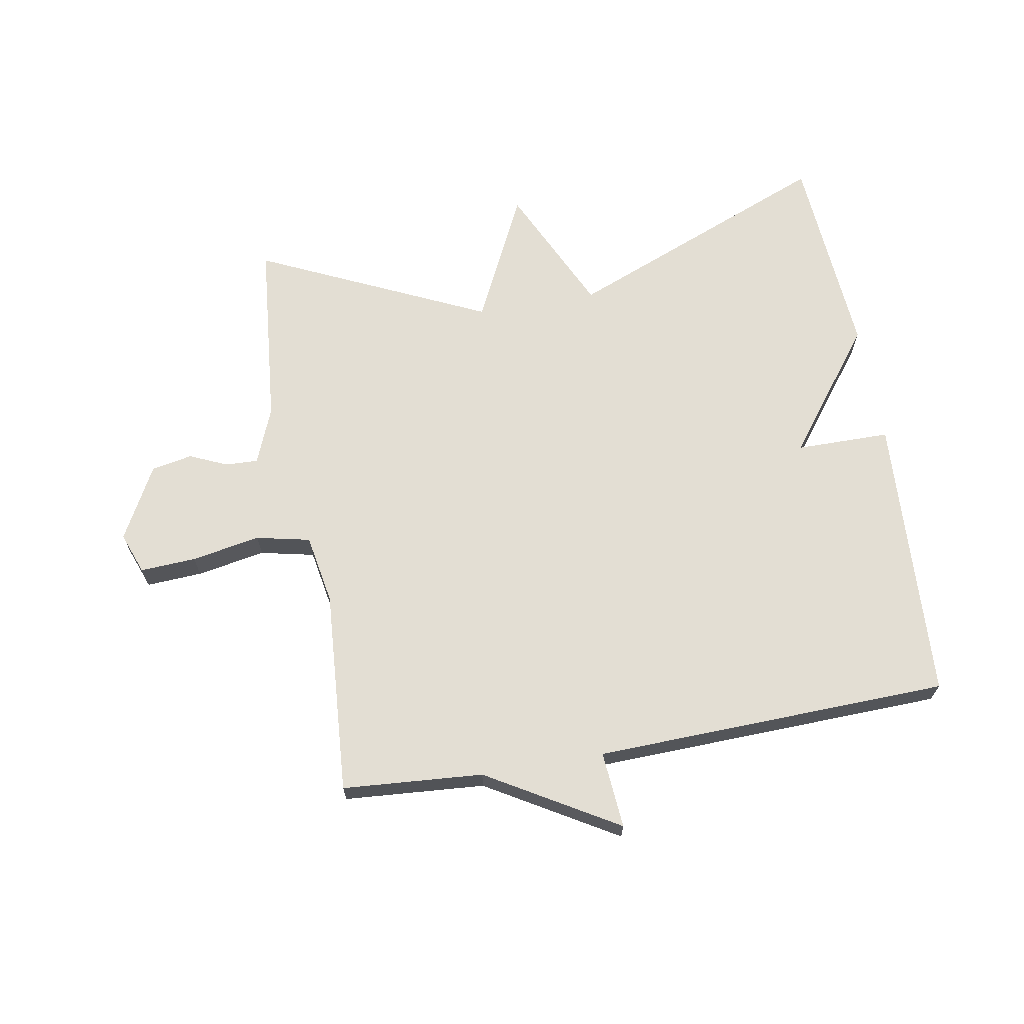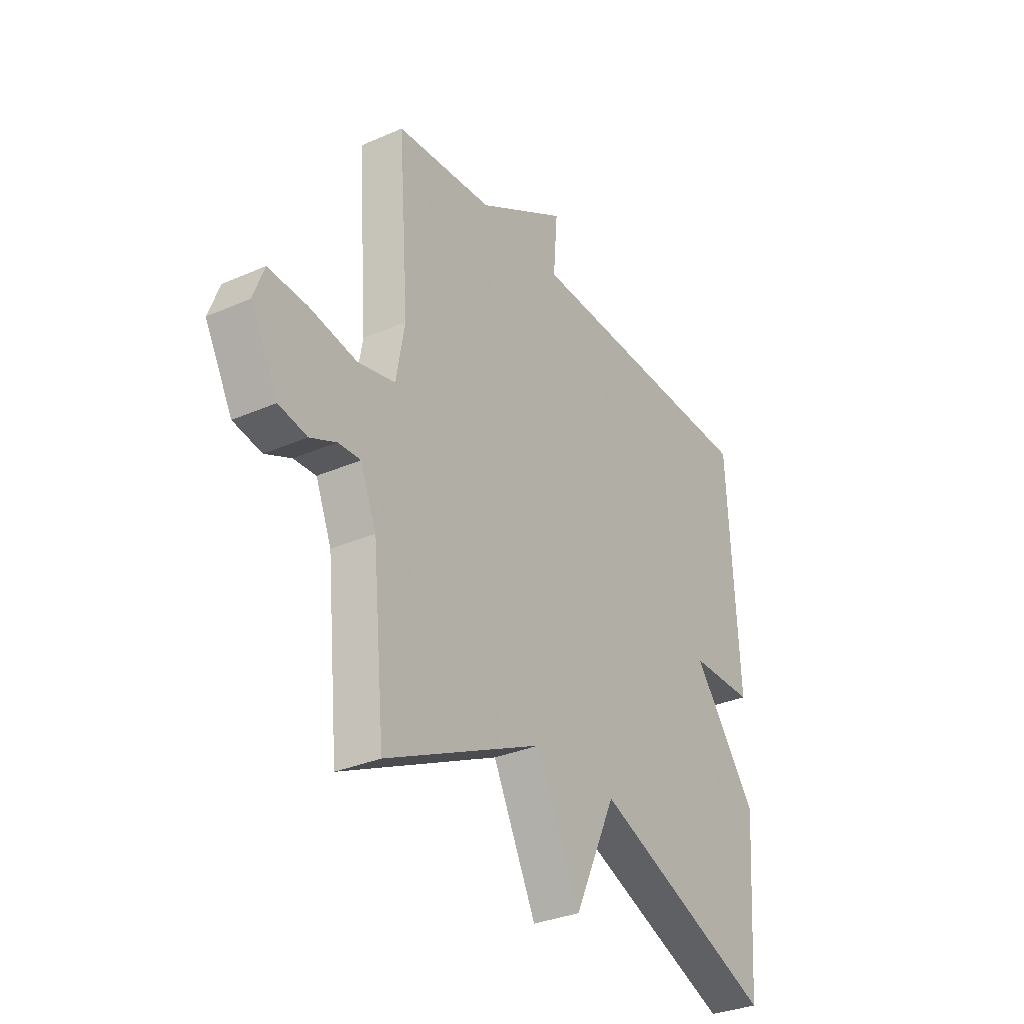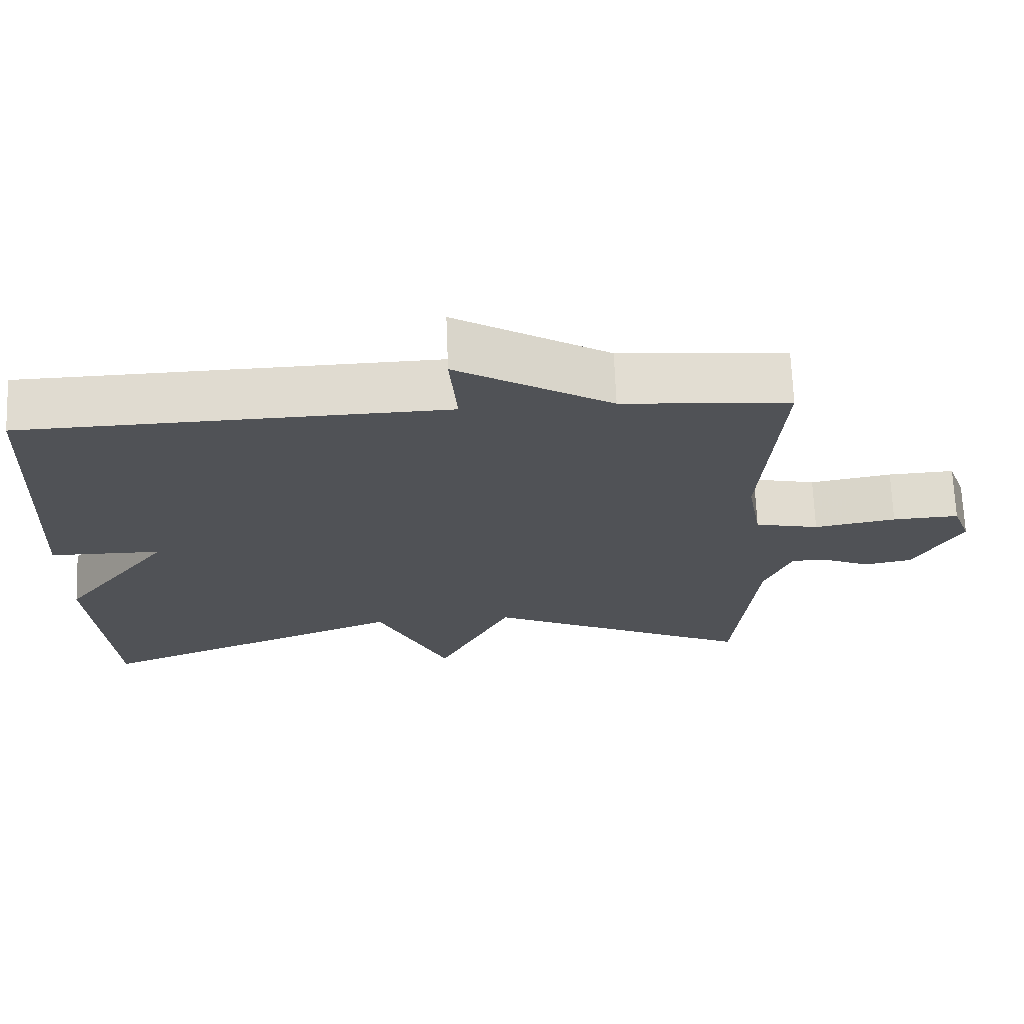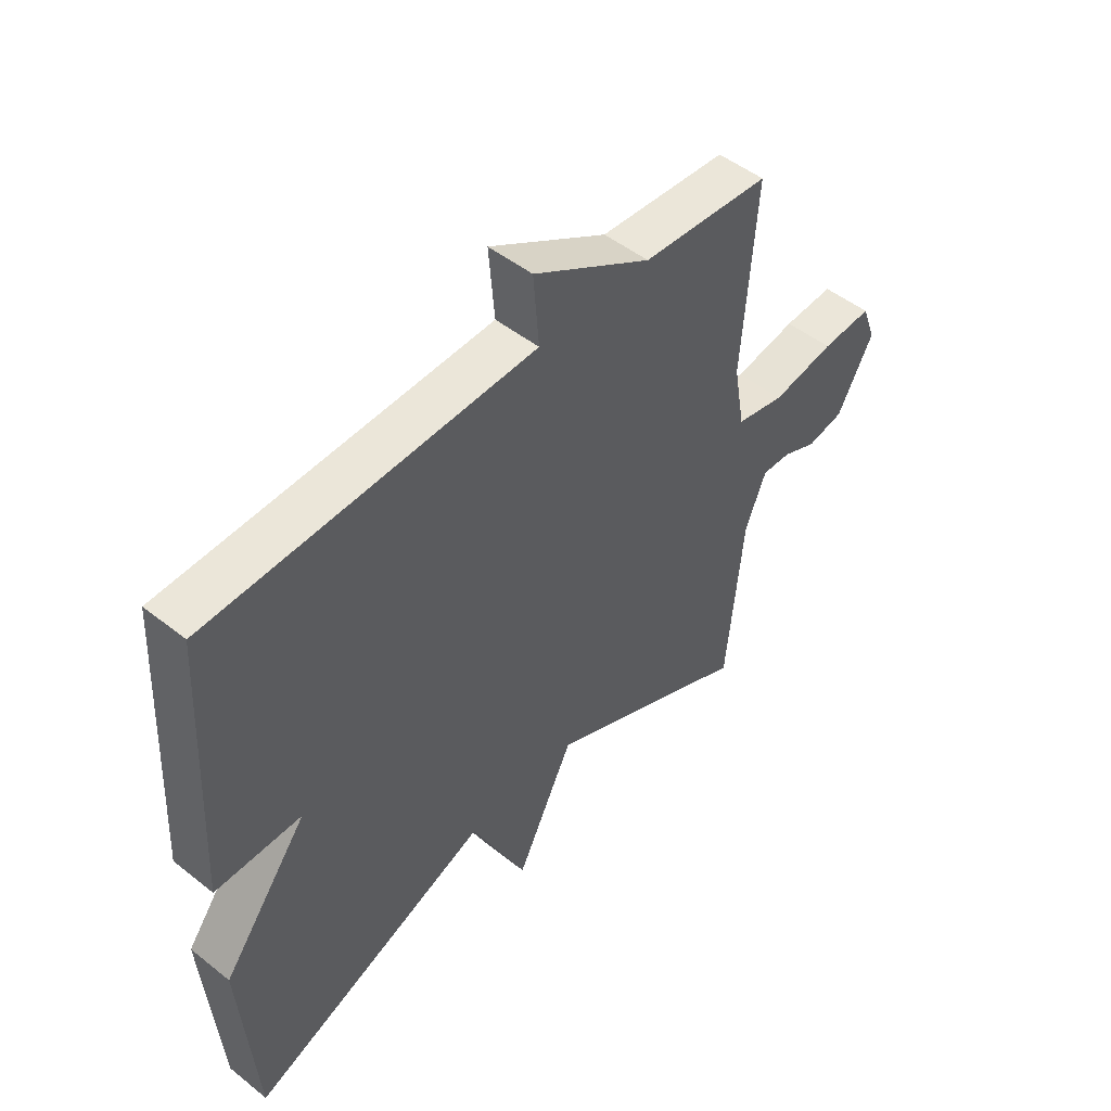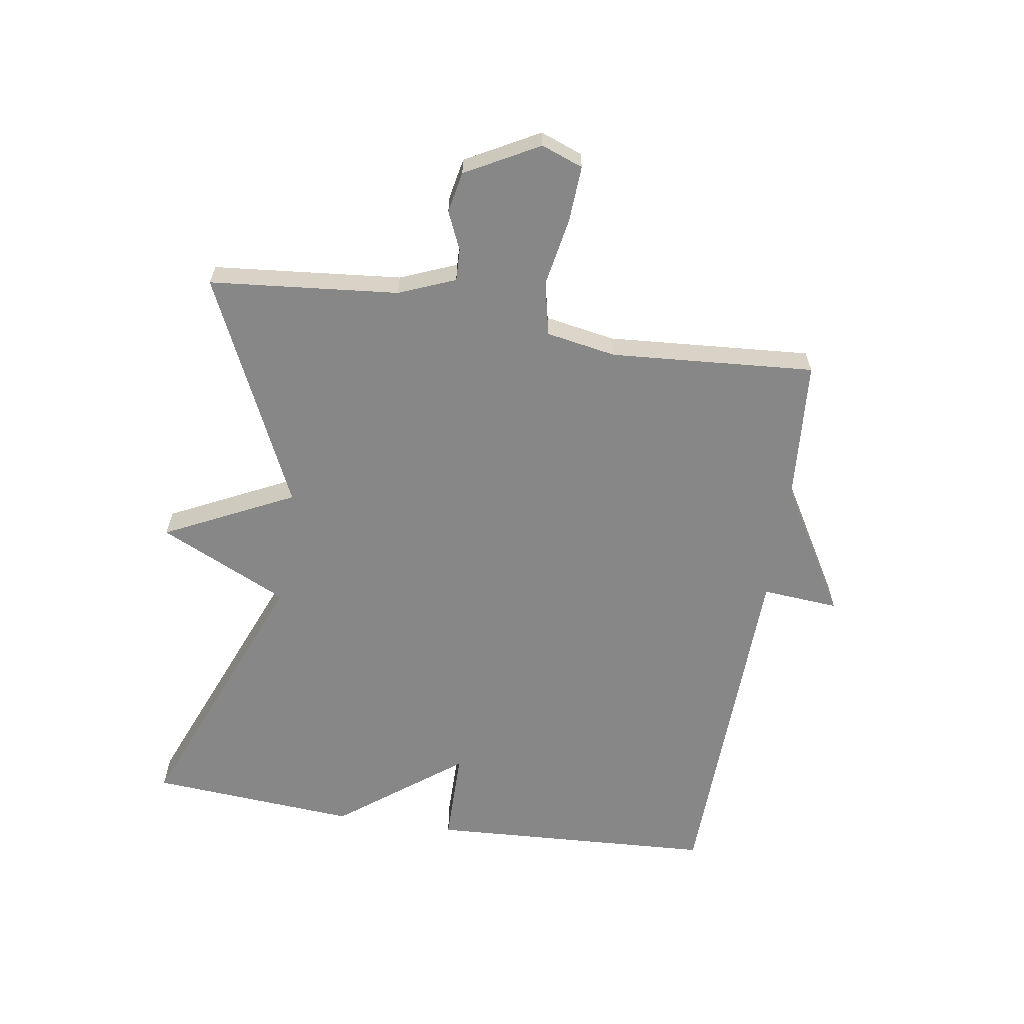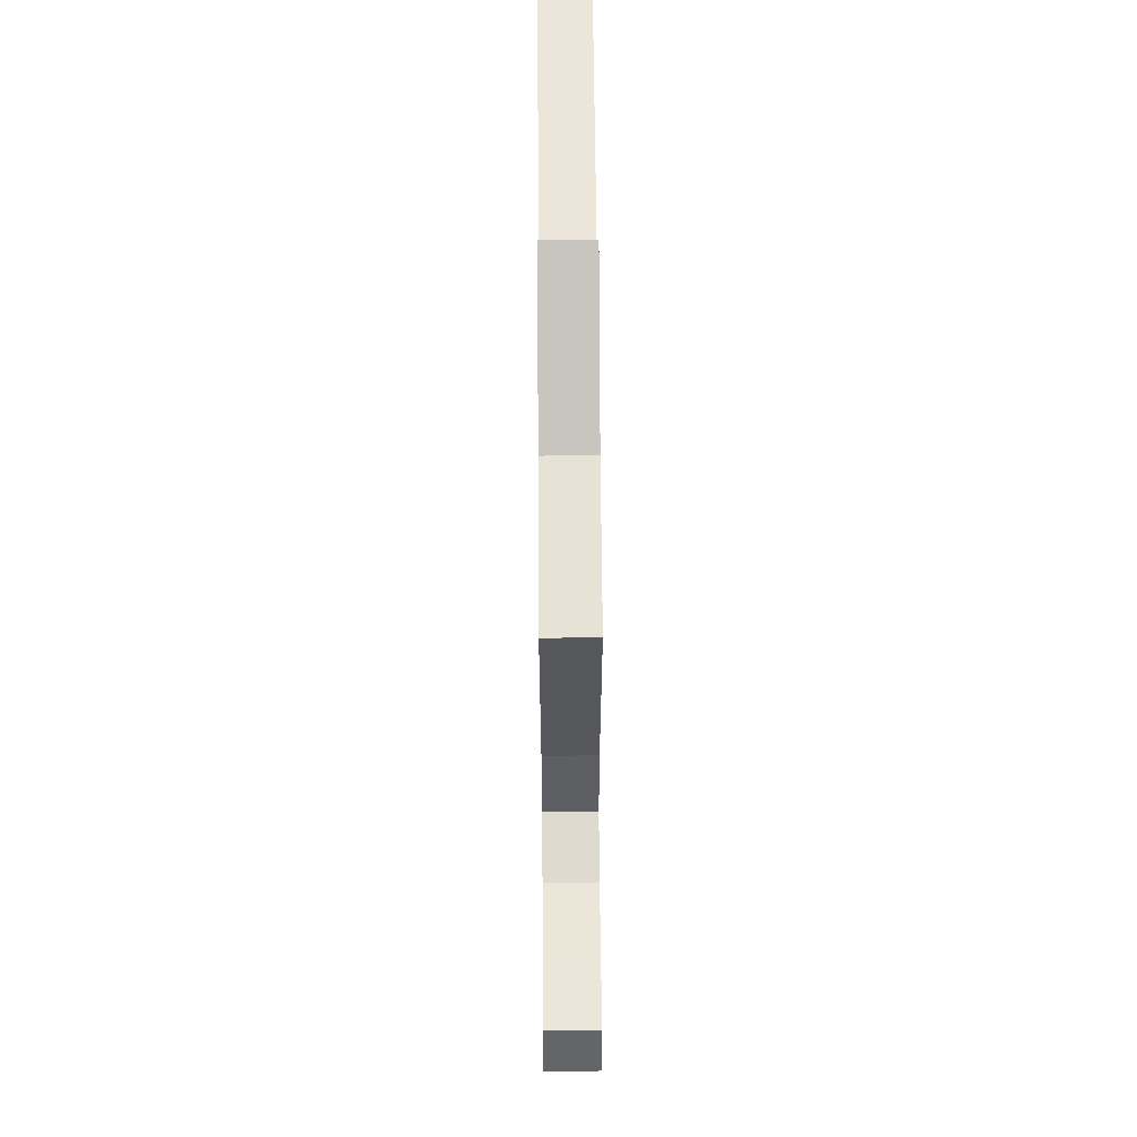
<metadata>
{"format":"obj","ext":"obj","renderer":"f3d","projection":"perspective","resolution":1024,"background":"white","views":[{"elev":67.2,"azim":-10.0,"up":"+Y"},{"elev":-31.9,"azim":-58.3,"up":"+Z"},{"elev":69.2,"azim":177.8,"up":"+Z"},{"elev":49.2,"azim":131.3,"up":"+Z"},{"elev":-62.4,"azim":-98.9,"up":"+Y"},{"elev":58.9,"azim":-90.4,"up":"+Z"}]}
</metadata>
<code>
v -0.5 0.07 0.5
v -0.273 0.07 0.517
v -0.063 0.07 0.641
v -0.073 0.07 0.517
v 0.5 0.07 0.5
v 0.525 0.07 0.036
v 0.373 0.07 0.035
v 0.525 0.07 -0.164
v 0.5 0.07 -0.5
v 0.07 0.07 -0.327
v -0.028 0.07 -0.535
v -0.13 0.07 -0.327
v -0.5 0.07 -0.5
v -0.529 0.07 -0.196
v -0.566 0.07 -0.105
v -0.618 0.07 -0.107
v -0.679 0.07 -0.134
v -0.745 0.07 -0.121
v -0.809 0.07 -0.003
v -0.784 0.07 0.064
v -0.694 0.07 0.059
v -0.583 0.07 0.039
v -0.496 0.07 0.058
v -0.476 0.07 0.171
v -0.5 0 0.5
v -0.273 0 0.517
v -0.063 0 0.641
v -0.073 0 0.517
v 0.5 0 0.5
v 0.525 0 0.036
v 0.373 0 0.035
v 0.525 0 -0.164
v 0.5 0 -0.5
v 0.07 0 -0.327
v -0.028 0 -0.535
v -0.13 0 -0.327
v -0.5 0 -0.5
v -0.529 0 -0.196
v -0.566 0 -0.105
v -0.618 0 -0.107
v -0.679 0 -0.134
v -0.745 0 -0.121
v -0.809 0 -0.003
v -0.784 0 0.064
v -0.694 0 0.059
v -0.583 0 0.039
v -0.496 0 0.058
v -0.476 0 0.171
f 20 21 22
f 19 20 22
f 18 19 22
f 17 18 22
f 16 17 22
f 15 16 22 23
f 14 15 23
f 14 23 24
f 13 14 24
f 12 13 24
f 10 11 12
f 7 8 9 10
f 24 1 2
f 12 24 2
f 10 12 2
f 7 10 2
f 6 7 2
f 5 6 2
f 4 5 2
f 2 3 4
f 46 45 44
f 46 44 43
f 46 43 42
f 46 42 41
f 46 41 40
f 47 46 40 39
f 47 39 38
f 48 47 38
f 48 38 37
f 48 37 36
f 36 35 34
f 34 33 32 31
f 26 25 48
f 26 48 36
f 26 36 34
f 26 34 31
f 26 31 30
f 26 30 29
f 26 29 28
f 28 27 26
f 1 25 26 2
f 2 26 27 3
f 3 27 28 4
f 4 28 29 5
f 5 29 30 6
f 6 30 31 7
f 7 31 32 8
f 8 32 33 9
f 9 33 34 10
f 10 34 35 11
f 11 35 36 12
f 12 36 37 13
f 13 37 38 14
f 14 38 39 15
f 15 39 40 16
f 16 40 41 17
f 17 41 42 18
f 18 42 43 19
f 19 43 44 20
f 20 44 45 21
f 21 45 46 22
f 22 46 47 23
f 23 47 48 24
f 24 48 25 1

</code>
